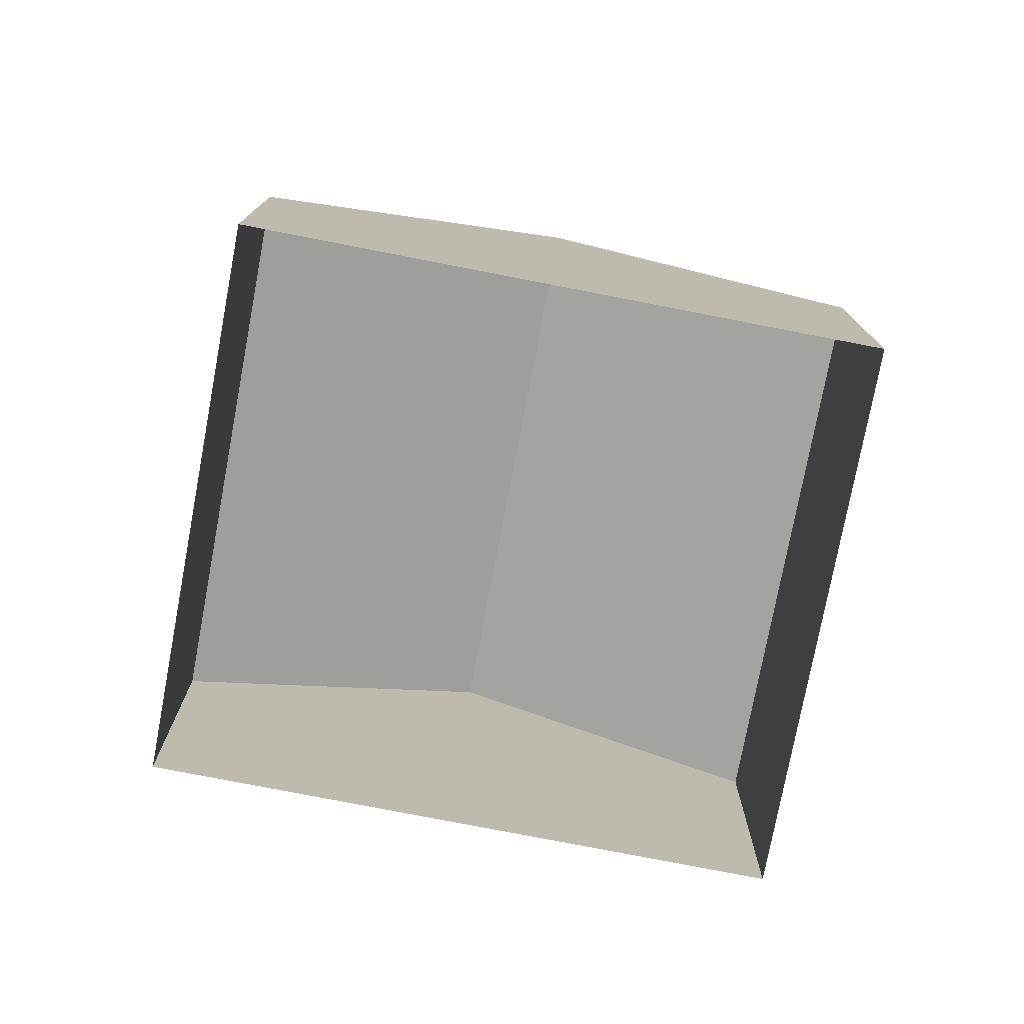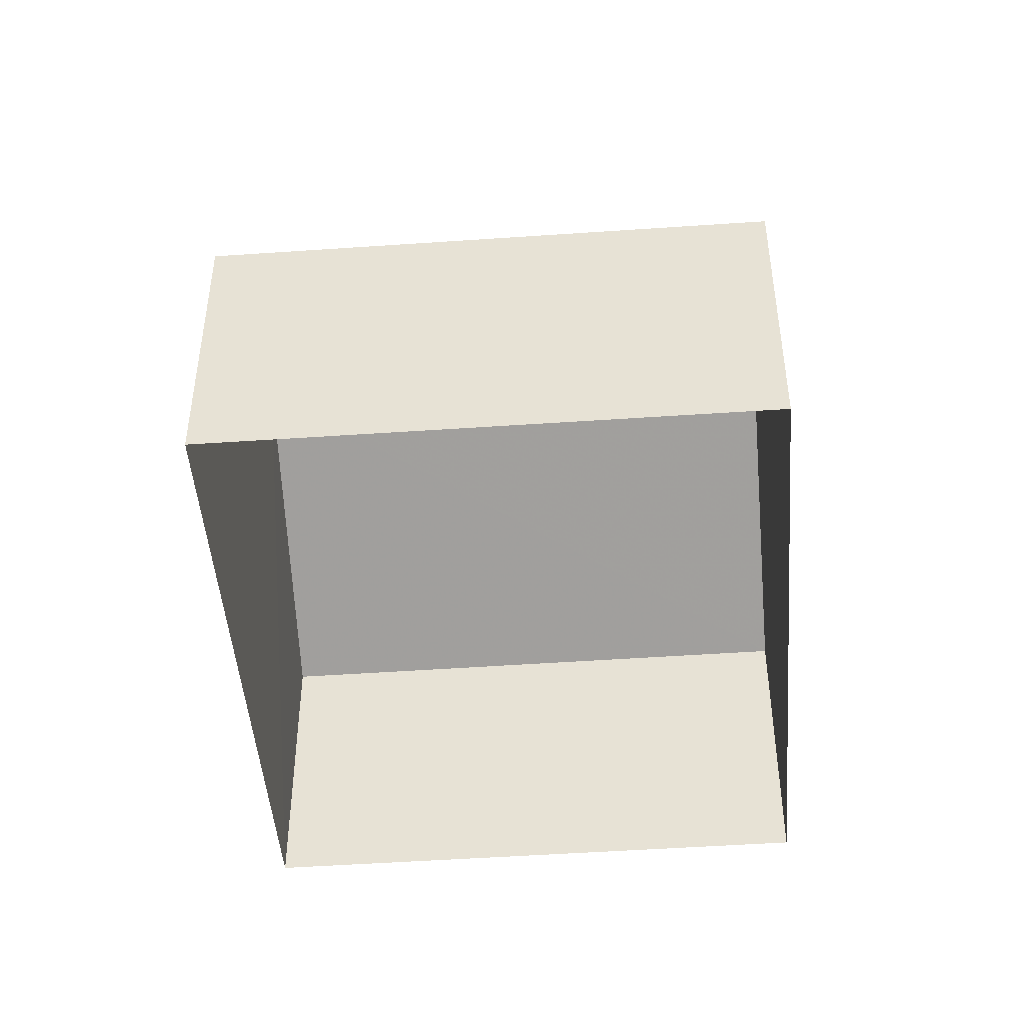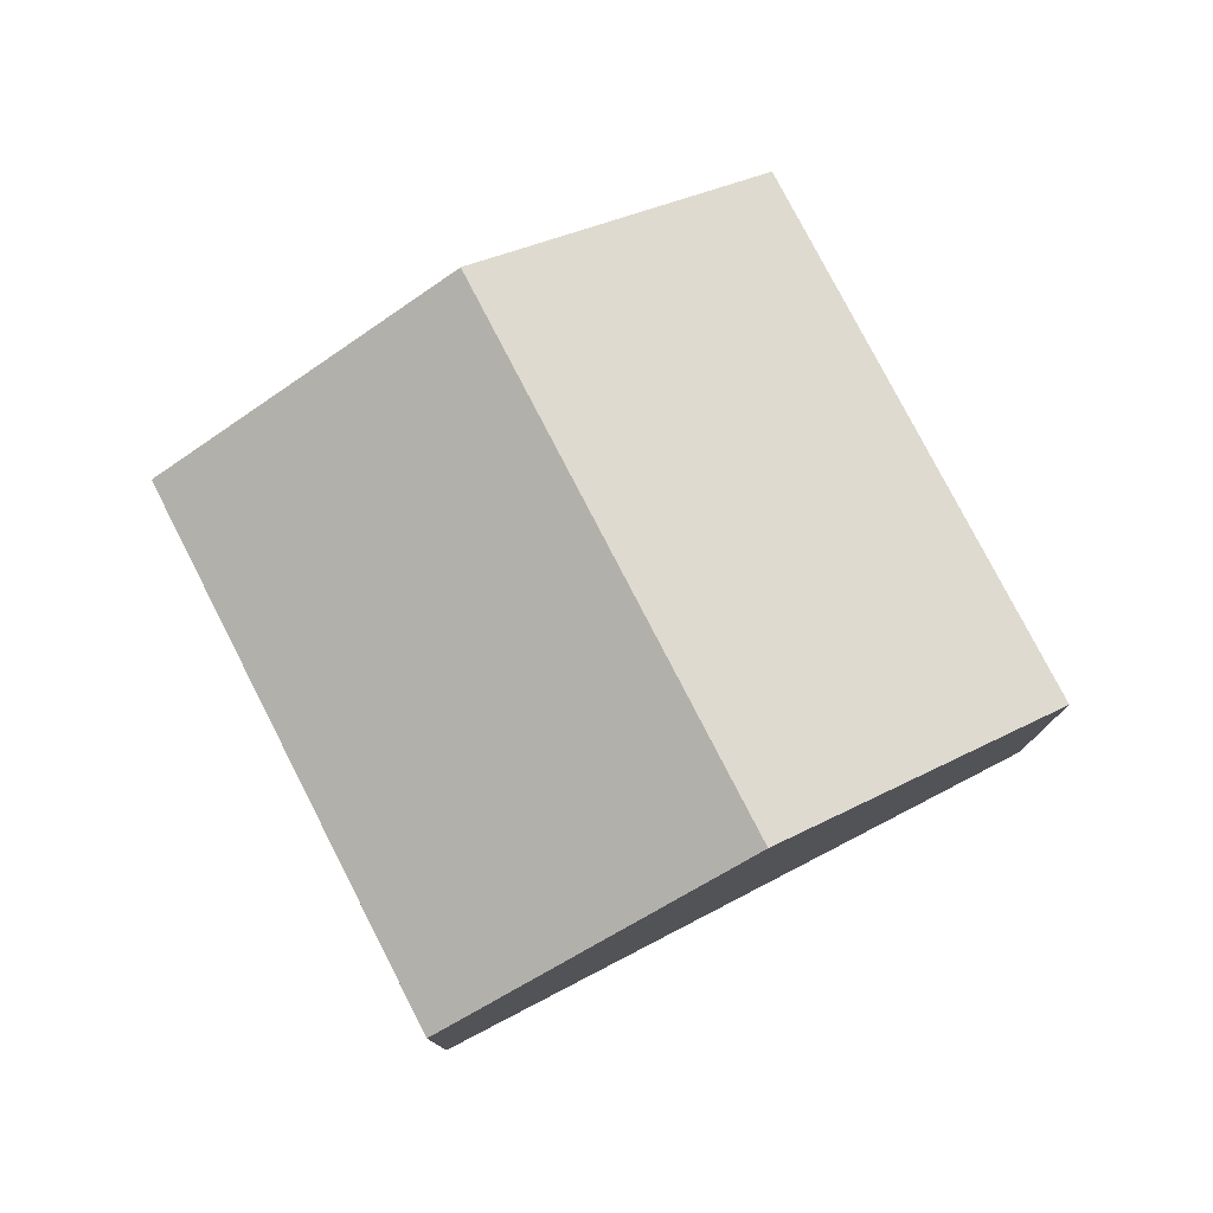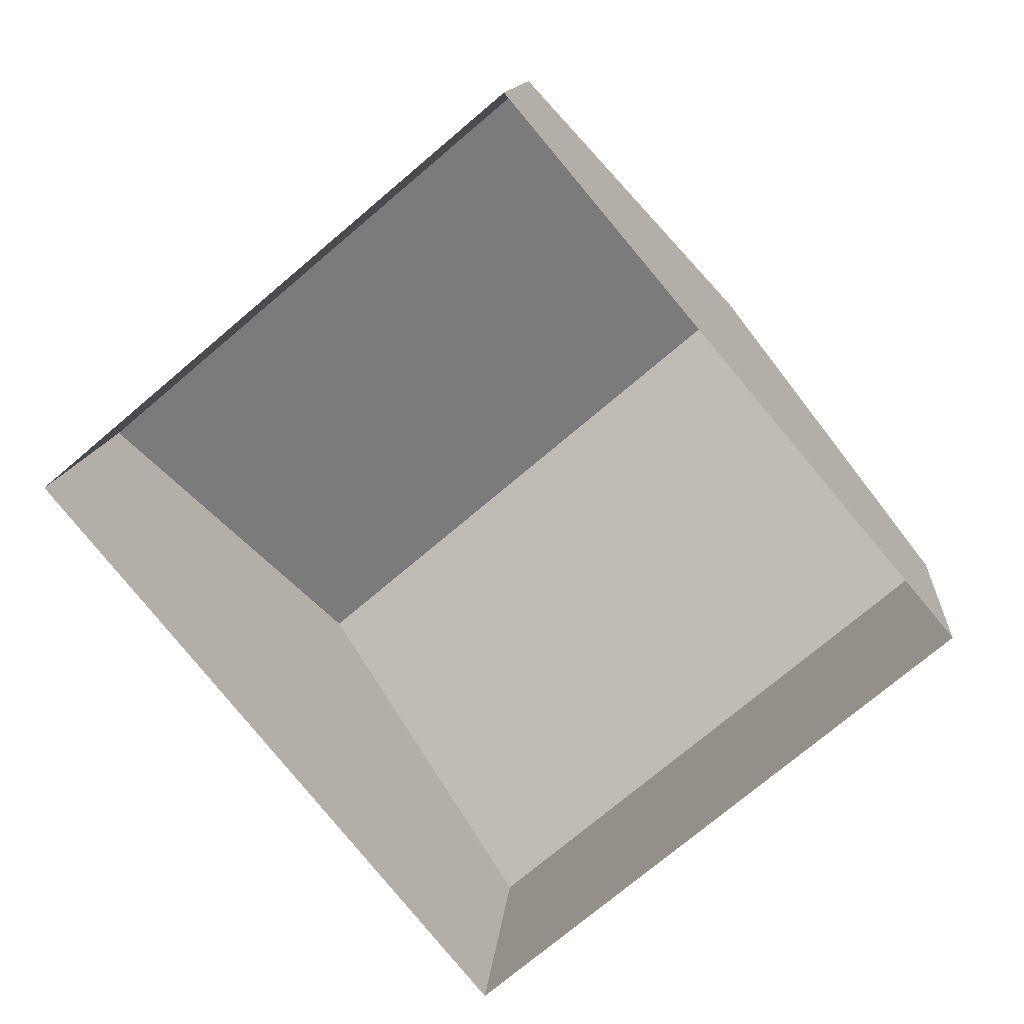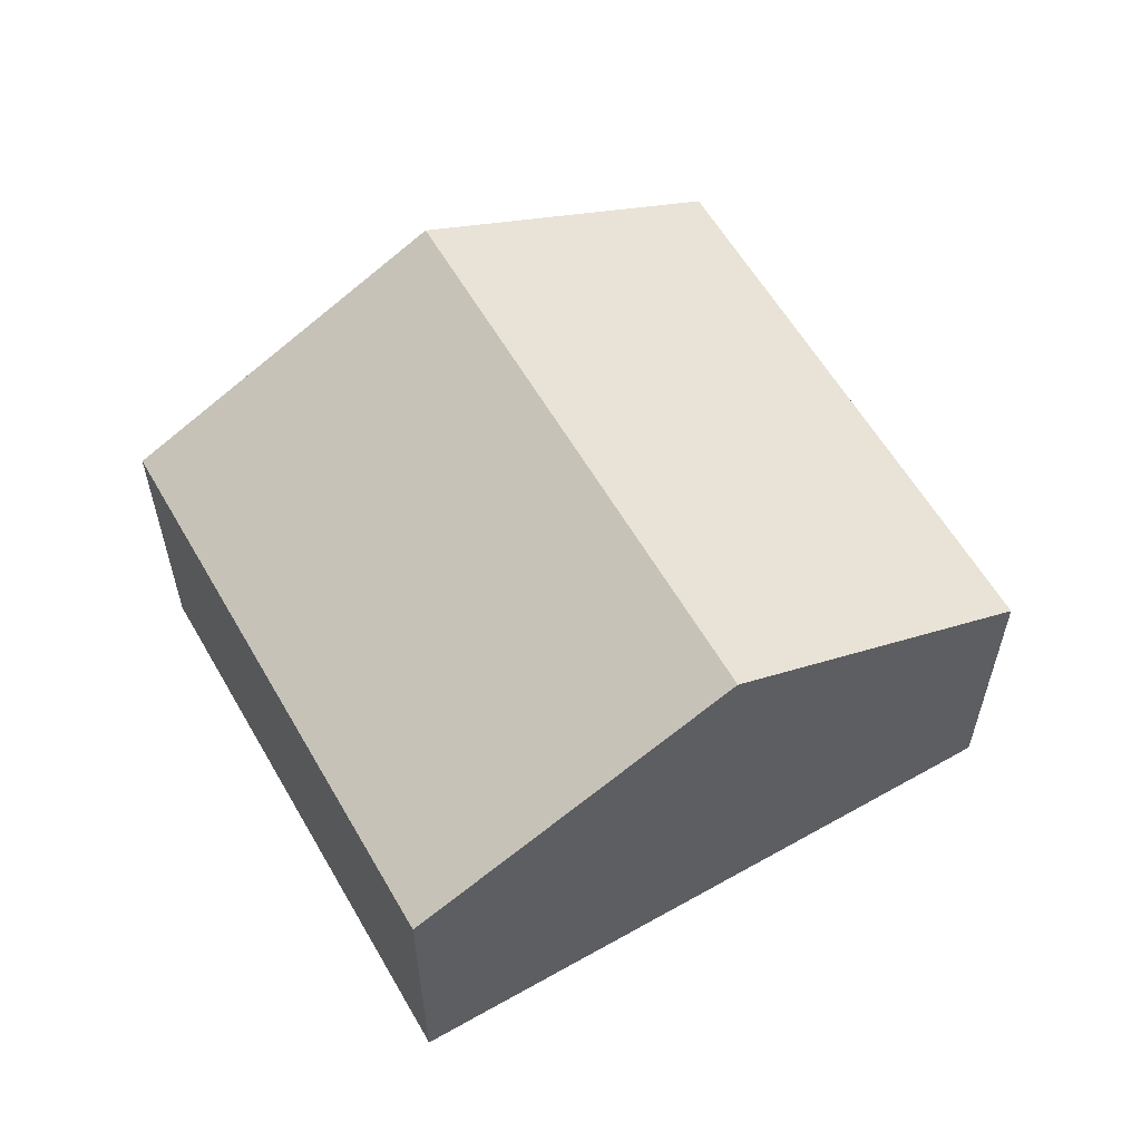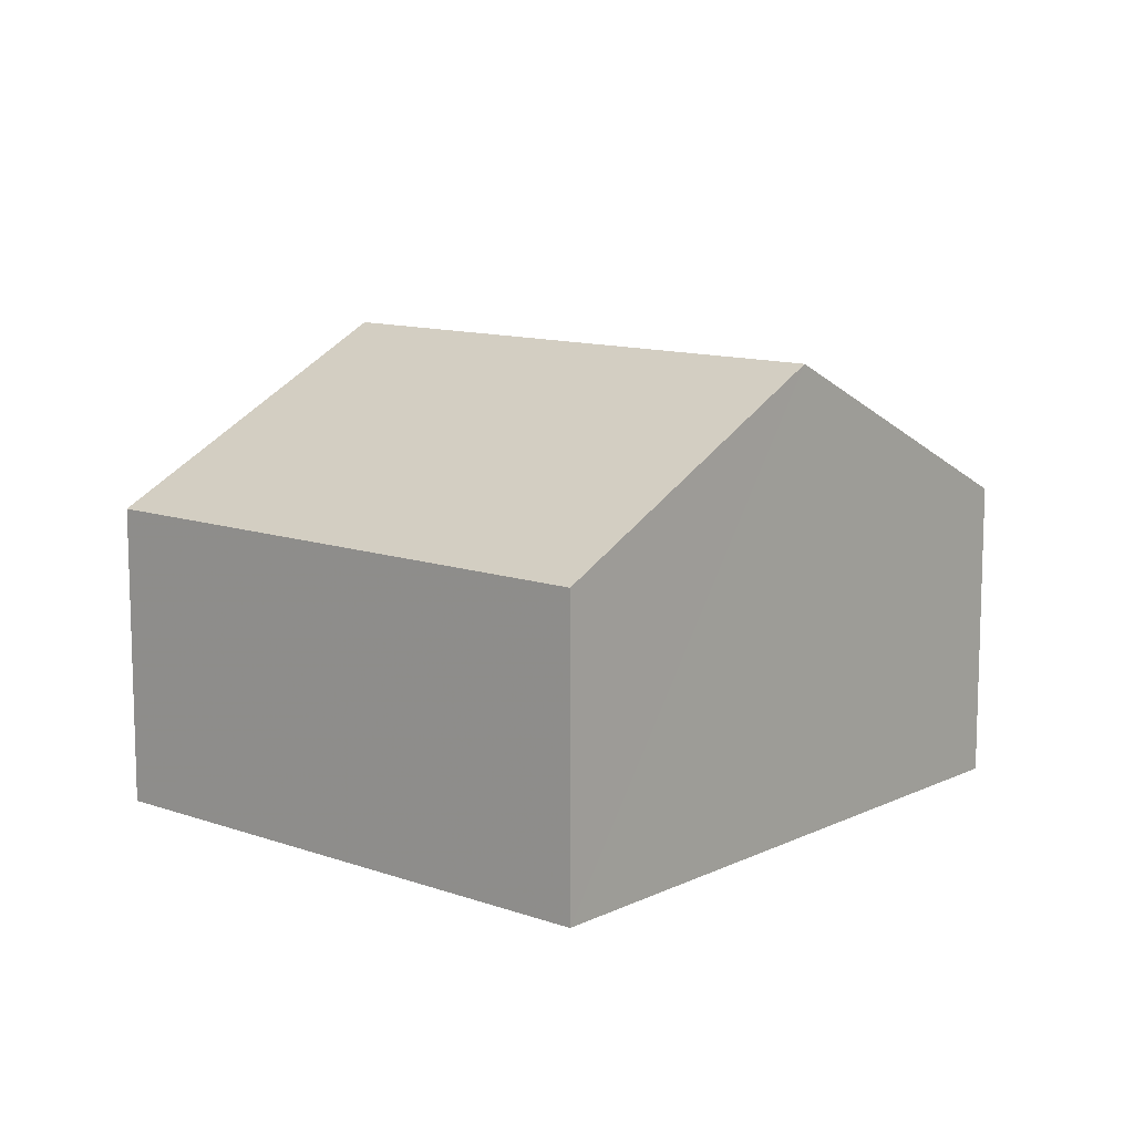
<metadata>
{"format":"obj","ext":"obj","renderer":"f3d","projection":"perspective","resolution":1024,"background":"white","views":[{"elev":-76.9,"azim":38.9,"up":"+Z"},{"elev":-46.7,"azim":144.3,"up":"+Z"},{"elev":78.6,"azim":22.5,"up":"+Z"},{"elev":11.9,"azim":-175.1,"up":"+Y"},{"elev":59.9,"azim":19.8,"up":"+Z"},{"elev":11.4,"azim":0.7,"up":"+Z"}]}
</metadata>
<code>
v -2.231e+05 -1.274e+05 18
v -2.231e+05 -1.274e+05 18
v -2.231e+05 -1.274e+05 18
v -2.231e+05 -1.274e+05 18
v -2.231e+05 -1.274e+05 21.23
v -2.231e+05 -1.274e+05 21.23
v -2.231e+05 -1.274e+05 22.94
v -2.231e+05 -1.274e+05 22.94
v -2.231e+05 -1.274e+05 21.23
v -2.231e+05 -1.274e+05 21.23
f 1 2 3
f 4 1 3
f 5 6 7
f 8 5 7
f 9 10 8
f 7 9 8
f 10 4 8
f 4 3 8
f 3 5 8
f 6 2 7
f 2 1 7
f 1 9 7
f 10 1 4
f 10 9 1
f 6 3 2
f 6 5 3

</code>
